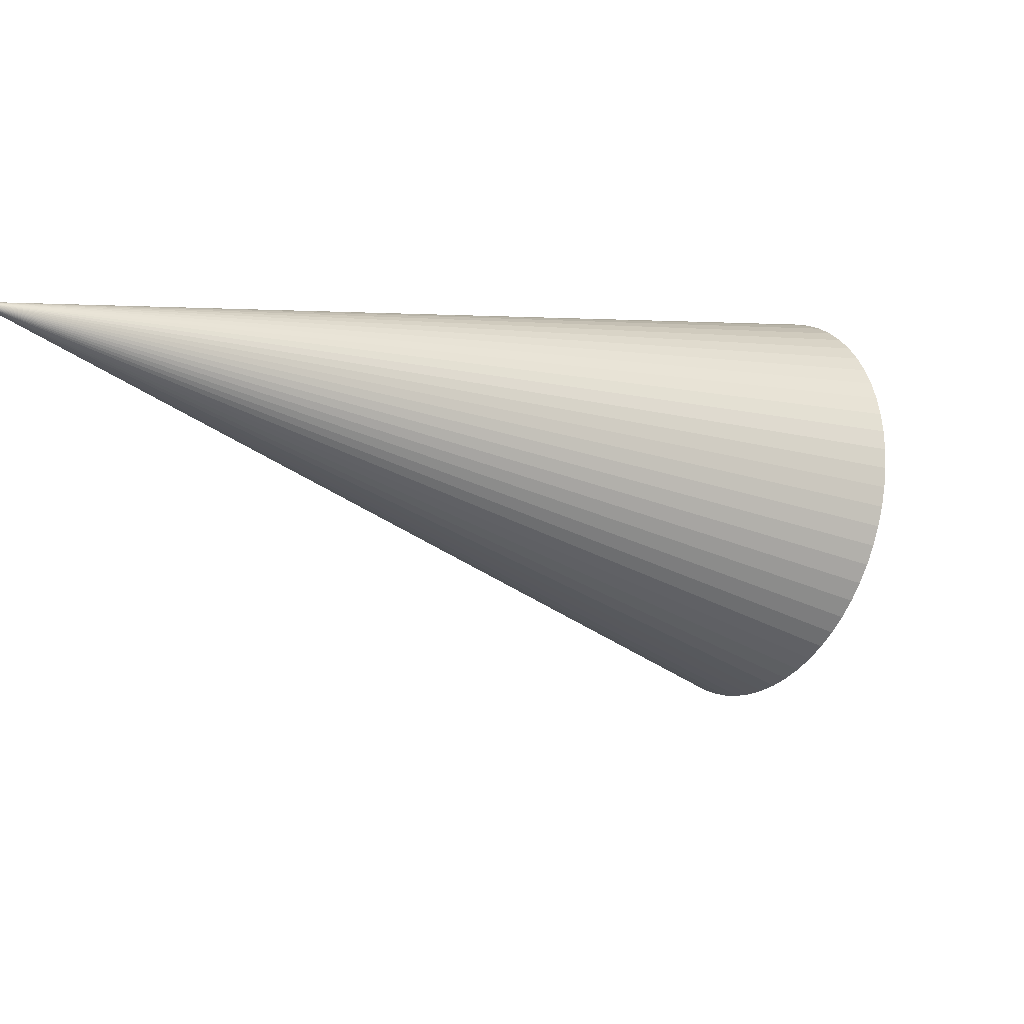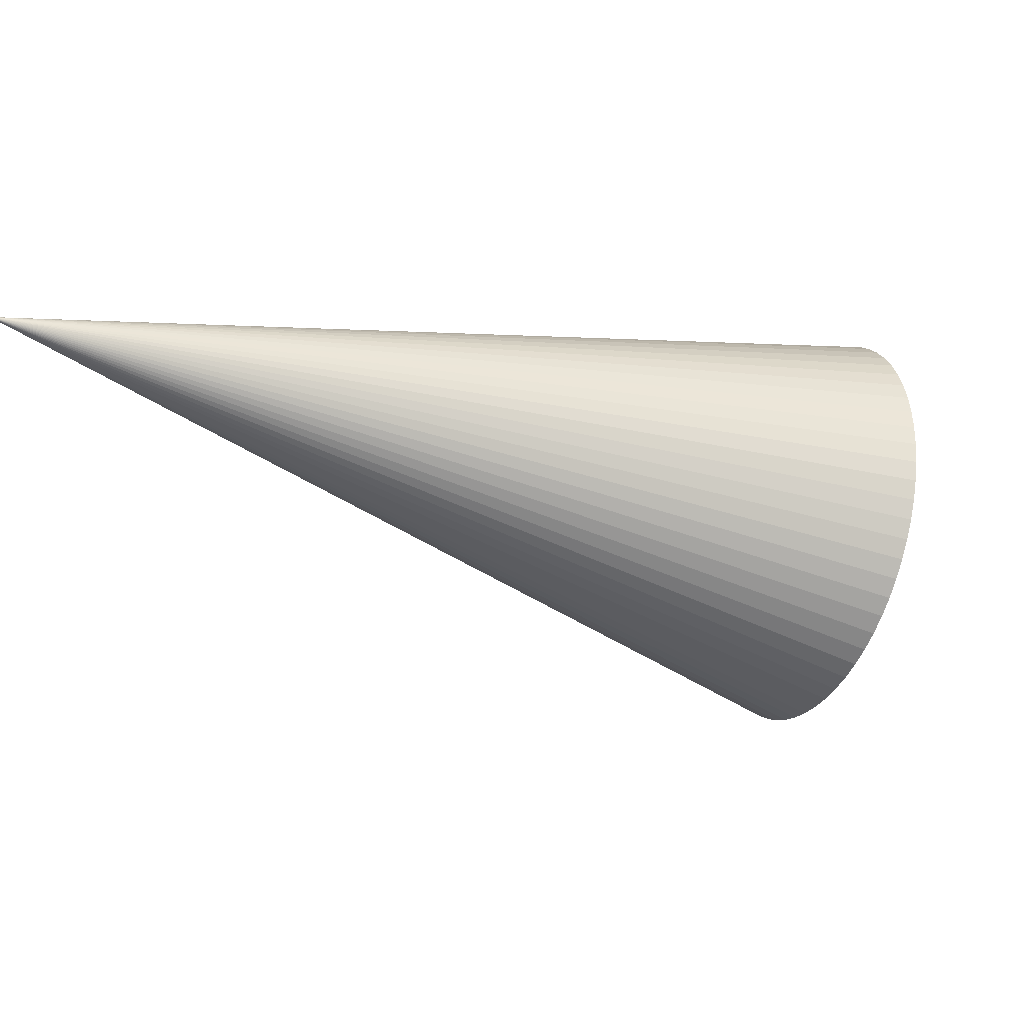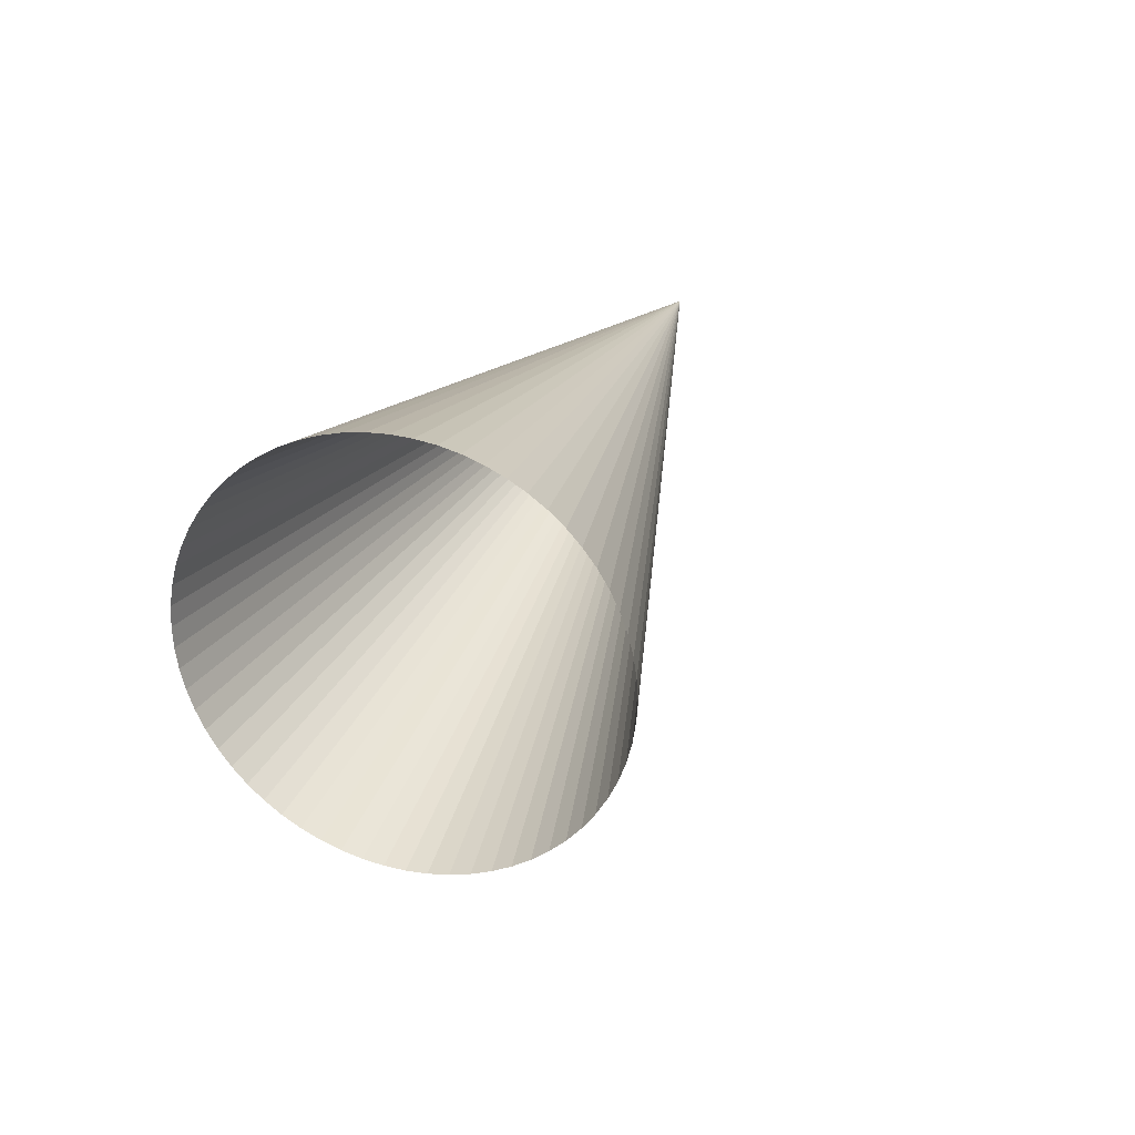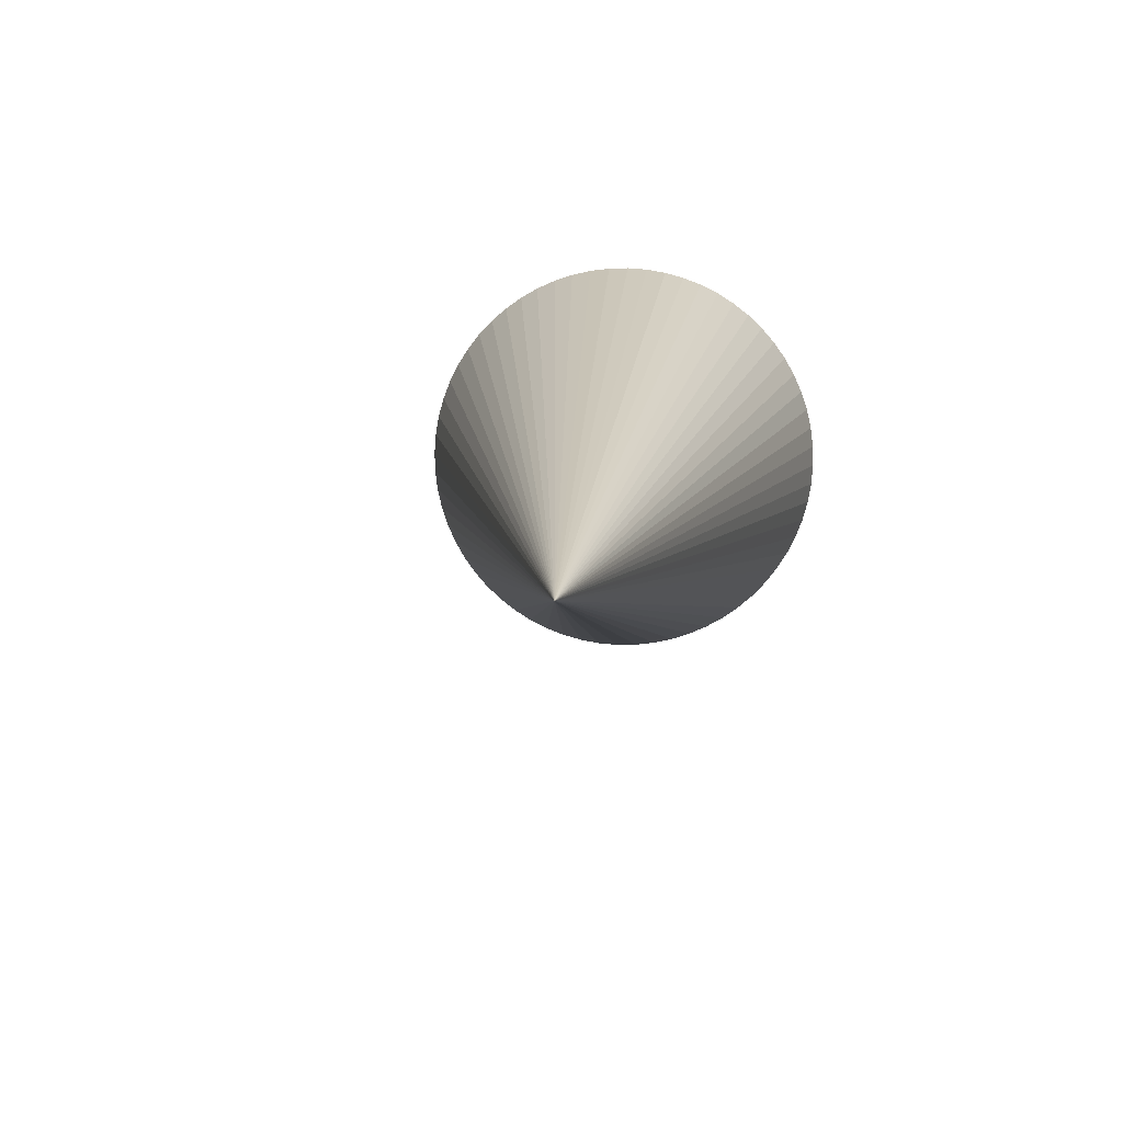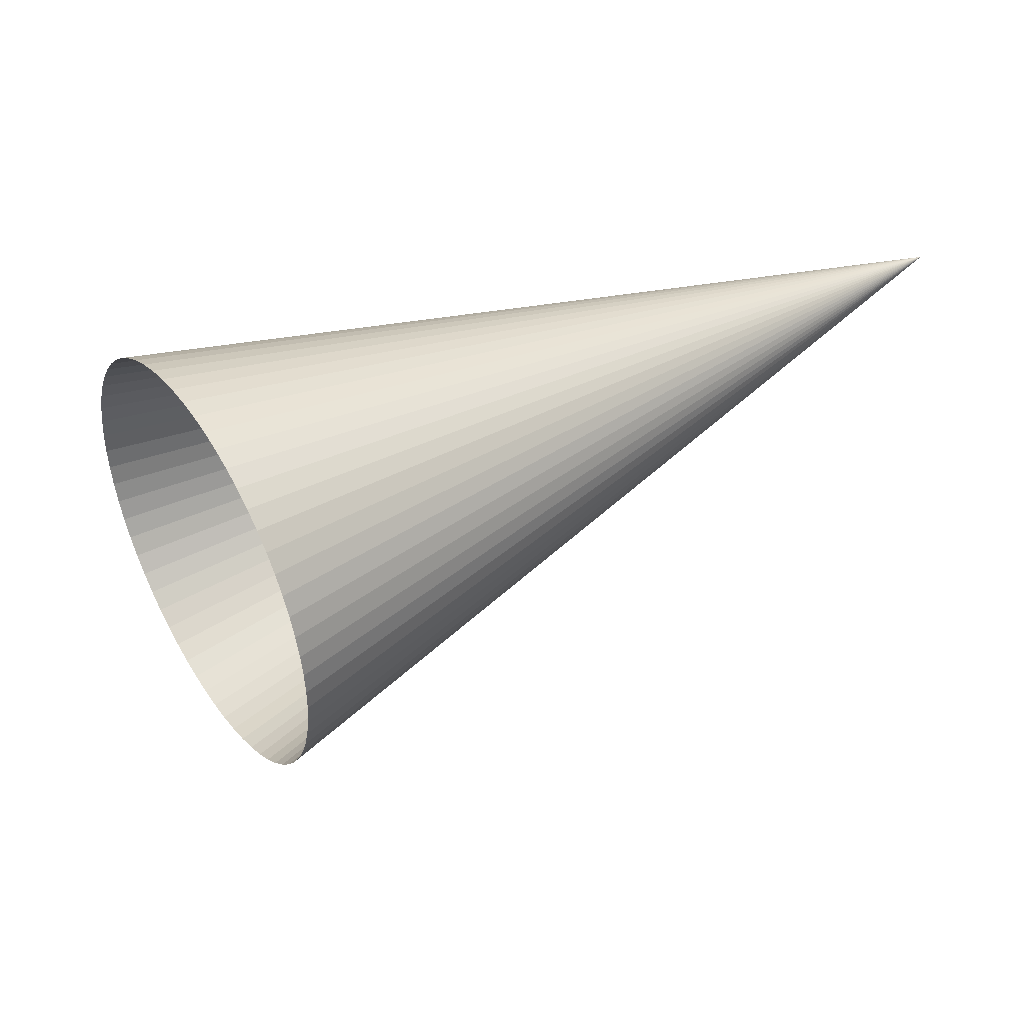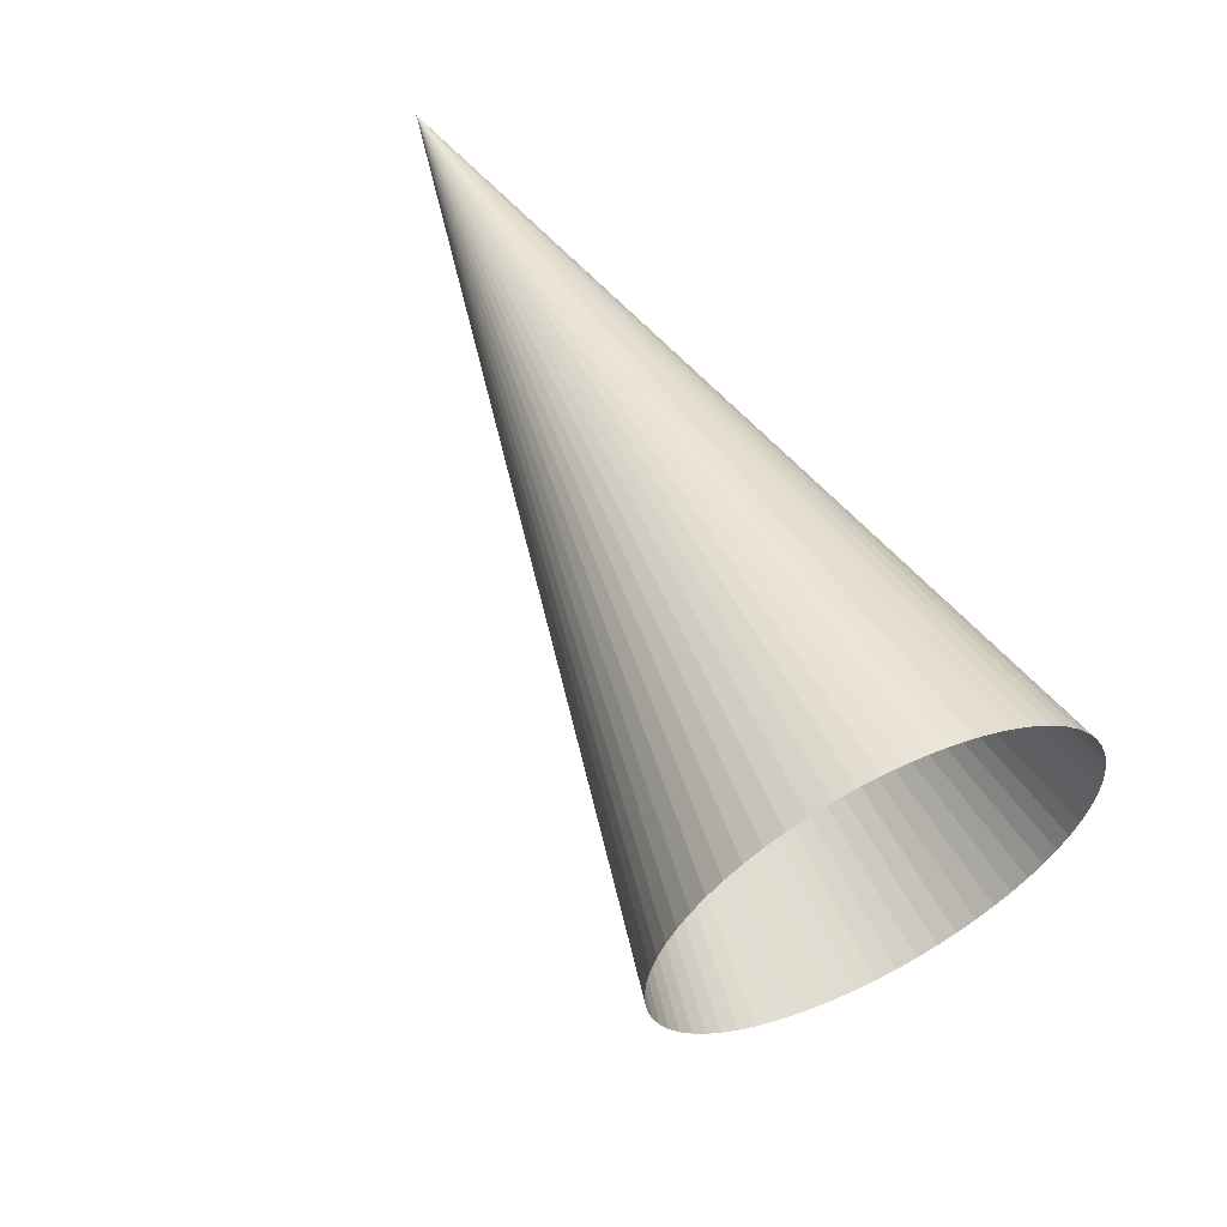
<metadata>
{"format":"obj","ext":"obj","renderer":"f3d","projection":"perspective","resolution":1024,"background":"white","views":[{"elev":50.1,"azim":-32.1,"up":"+Z"},{"elev":13.1,"azim":16.8,"up":"+Y"},{"elev":8.7,"azim":141.8,"up":"+Y"},{"elev":26.6,"azim":-51.9,"up":"+Y"},{"elev":-63.8,"azim":170.0,"up":"+Z"},{"elev":23.5,"azim":38.0,"up":"+Z"}]}
</metadata>
<code>
o Jets_10
v 0 0 0
v 0 0 0
v 0 0 0
v 0 0 0
v 0 0 0
v 0 0 0
v 0 0 0
v 0 0 0
v 0 0 0
v 0 0 0
v 0 0 0
v 0 0 0
v 0 0 0
v 0 0 0
v 0 0 0
v 0 0 0
v 0 0 0
v 0 0 0
v 0 0 0
v 0 0 0
v 0 0 0
v 0 0 0
v 0 0 0
v 0 0 0
v 0 0 0
v 0 0 0
v 0 0 0
v 0 0 0
v 0 0 0
v 0 0 0
v 0 0 0
v 0 0 0
v 0 0 0
v 0 0 0
v 0 0 0
v 0 0 0
v 0 0 0
v 0 0 0
v 0 0 0
v 0 0 0
v 0 0 0
v 0 0 0
v 0 0 0
v 0 0 0
v 0 0 0
v 0 0 0
v 0 0 0
v 0 0 0
v 0 0 0
v 0 0 0
v 0 0 0
v 0 0 0
v 0 0 0
v 0 0 0
v 0 0 0
v 0 0 0
v 0 0 0
v 0 0 0
v 0 0 0
v 0 0 0
v 0 0 0
v 0 0 0
v 0 0 0
v 0 0 0
v 1.149 -0.1135 -0.6502
v 1.162 -0.1229 -0.6254
v 1.173 -0.1349 -0.6011
v 1.183 -0.1492 -0.5775
v 1.192 -0.1659 -0.5548
v 1.199 -0.1847 -0.5333
v 1.204 -0.2055 -0.5132
v 1.208 -0.228 -0.4946
v 1.21 -0.252 -0.4778
v 1.21 -0.2773 -0.4629
v 1.209 -0.3037 -0.45
v 1.206 -0.3309 -0.4392
v 1.201 -0.3587 -0.4308
v 1.194 -0.3867 -0.4247
v 1.186 -0.4147 -0.421
v 1.176 -0.4425 -0.4198
v 1.165 -0.4697 -0.421
v 1.153 -0.4961 -0.4247
v 1.139 -0.5215 -0.4308
v 1.125 -0.5456 -0.4392
v 1.109 -0.5682 -0.45
v 1.093 -0.589 -0.4629
v 1.076 -0.6079 -0.4778
v 1.059 -0.6247 -0.4946
v 1.041 -0.6391 -0.5132
v 1.023 -0.6512 -0.5333
v 1.006 -0.6607 -0.5548
v 0.9882 -0.6676 -0.5775
v 0.9712 -0.6717 -0.6011
v 0.9547 -0.6732 -0.6254
v 0.9389 -0.6718 -0.6502
v 0.9241 -0.6678 -0.6752
v 0.9102 -0.661 -0.7003
v 0.8975 -0.6516 -0.7251
v 0.886 -0.6397 -0.7494
v 0.8759 -0.6253 -0.773
v 0.8673 -0.6086 -0.7956
v 0.8603 -0.5898 -0.8171
v 0.8549 -0.5691 -0.8373
v 0.8512 -0.5466 -0.8558
v 0.8492 -0.5226 -0.8727
v 0.8489 -0.4972 -0.8876
v 0.8504 -0.4708 -0.9005
v 0.8536 -0.4436 -0.9112
v 0.8585 -0.4159 -0.9196
v 0.8651 -0.3879 -0.9257
v 0.8732 -0.3598 -0.9294
v 0.8828 -0.3321 -0.9306
v 0.8939 -0.3048 -0.9294
v 0.9062 -0.2784 -0.9257
v 0.9198 -0.253 -0.9196
v 0.9344 -0.2289 -0.9112
v 0.9499 -0.2064 -0.9005
v 0.9662 -0.1855 -0.8876
v 0.9831 -0.1667 -0.8727
v 1 -0.1499 -0.8558
v 1.018 -0.1354 -0.8373
v 1.036 -0.1234 -0.8171
v 1.053 -0.1139 -0.7956
v 1.071 -0.107 -0.773
v 1.088 -0.1028 -0.7494
v 1.104 -0.1014 -0.7251
v 1.12 -0.1027 -0.7003
v 1.135 -0.1068 -0.6752
f 1 65 66 2
f 2 66 65 1
f 2 66 67 3
f 3 67 66 2
f 3 67 68 4
f 4 68 67 3
f 4 68 69 5
f 5 69 68 4
f 5 69 70 6
f 6 70 69 5
f 6 70 71 7
f 7 71 70 6
f 7 71 72 8
f 8 72 71 7
f 8 72 73 9
f 9 73 72 8
f 9 73 74 10
f 10 74 73 9
f 10 74 75 11
f 11 75 74 10
f 11 75 76 12
f 12 76 75 11
f 12 76 77 13
f 13 77 76 12
f 13 77 78 14
f 14 78 77 13
f 14 78 79 15
f 15 79 78 14
f 15 79 80 16
f 16 80 79 15
f 16 80 81 17
f 17 81 80 16
f 17 81 82 18
f 18 82 81 17
f 18 82 83 19
f 19 83 82 18
f 19 83 84 20
f 20 84 83 19
f 20 84 85 21
f 21 85 84 20
f 21 85 86 22
f 22 86 85 21
f 22 86 87 23
f 23 87 86 22
f 23 87 88 24
f 24 88 87 23
f 24 88 89 25
f 25 89 88 24
f 25 89 90 26
f 26 90 89 25
f 26 90 91 27
f 27 91 90 26
f 27 91 92 28
f 28 92 91 27
f 28 92 93 29
f 29 93 92 28
f 29 93 94 30
f 30 94 93 29
f 30 94 95 31
f 31 95 94 30
f 31 95 96 32
f 32 96 95 31
f 32 96 97 33
f 33 97 96 32
f 33 97 98 34
f 34 98 97 33
f 34 98 99 35
f 35 99 98 34
f 35 99 100 36
f 36 100 99 35
f 36 100 101 37
f 37 101 100 36
f 37 101 102 38
f 38 102 101 37
f 38 102 103 39
f 39 103 102 38
f 39 103 104 40
f 40 104 103 39
f 40 104 105 41
f 41 105 104 40
f 41 105 106 42
f 42 106 105 41
f 42 106 107 43
f 43 107 106 42
f 43 107 108 44
f 44 108 107 43
f 44 108 109 45
f 45 109 108 44
f 45 109 110 46
f 46 110 109 45
f 46 110 111 47
f 47 111 110 46
f 47 111 112 48
f 48 112 111 47
f 48 112 113 49
f 49 113 112 48
f 49 113 114 50
f 50 114 113 49
f 50 114 115 51
f 51 115 114 50
f 51 115 116 52
f 52 116 115 51
f 52 116 117 53
f 53 117 116 52
f 53 117 118 54
f 54 118 117 53
f 54 118 119 55
f 55 119 118 54
f 55 119 120 56
f 56 120 119 55
f 56 120 121 57
f 57 121 120 56
f 57 121 122 58
f 58 122 121 57
f 58 122 123 59
f 59 123 122 58
f 59 123 124 60
f 60 124 123 59
f 60 124 125 61
f 61 125 124 60
f 61 125 126 62
f 62 126 125 61
f 62 126 127 63
f 63 127 126 62
f 63 127 128 64
f 64 128 127 63
f 64 128 65 1
f 1 65 128 64

</code>
